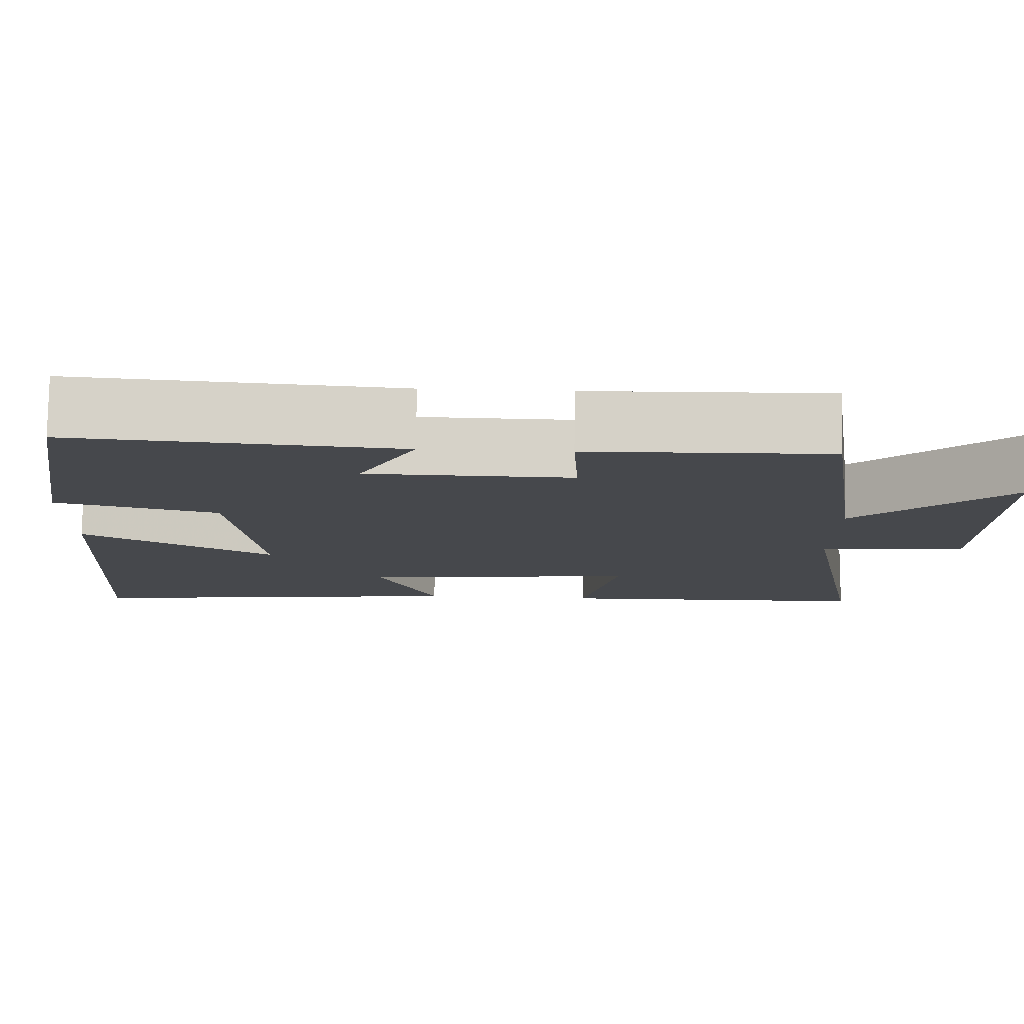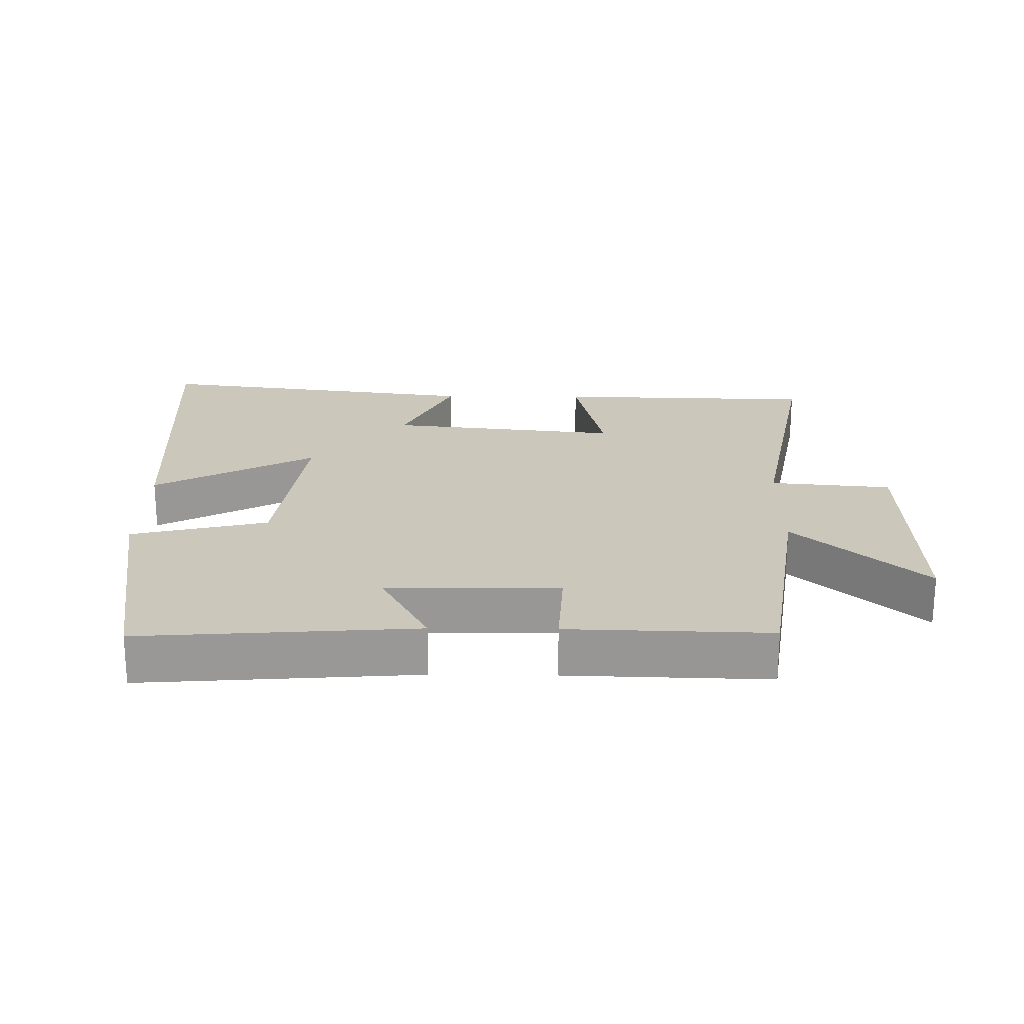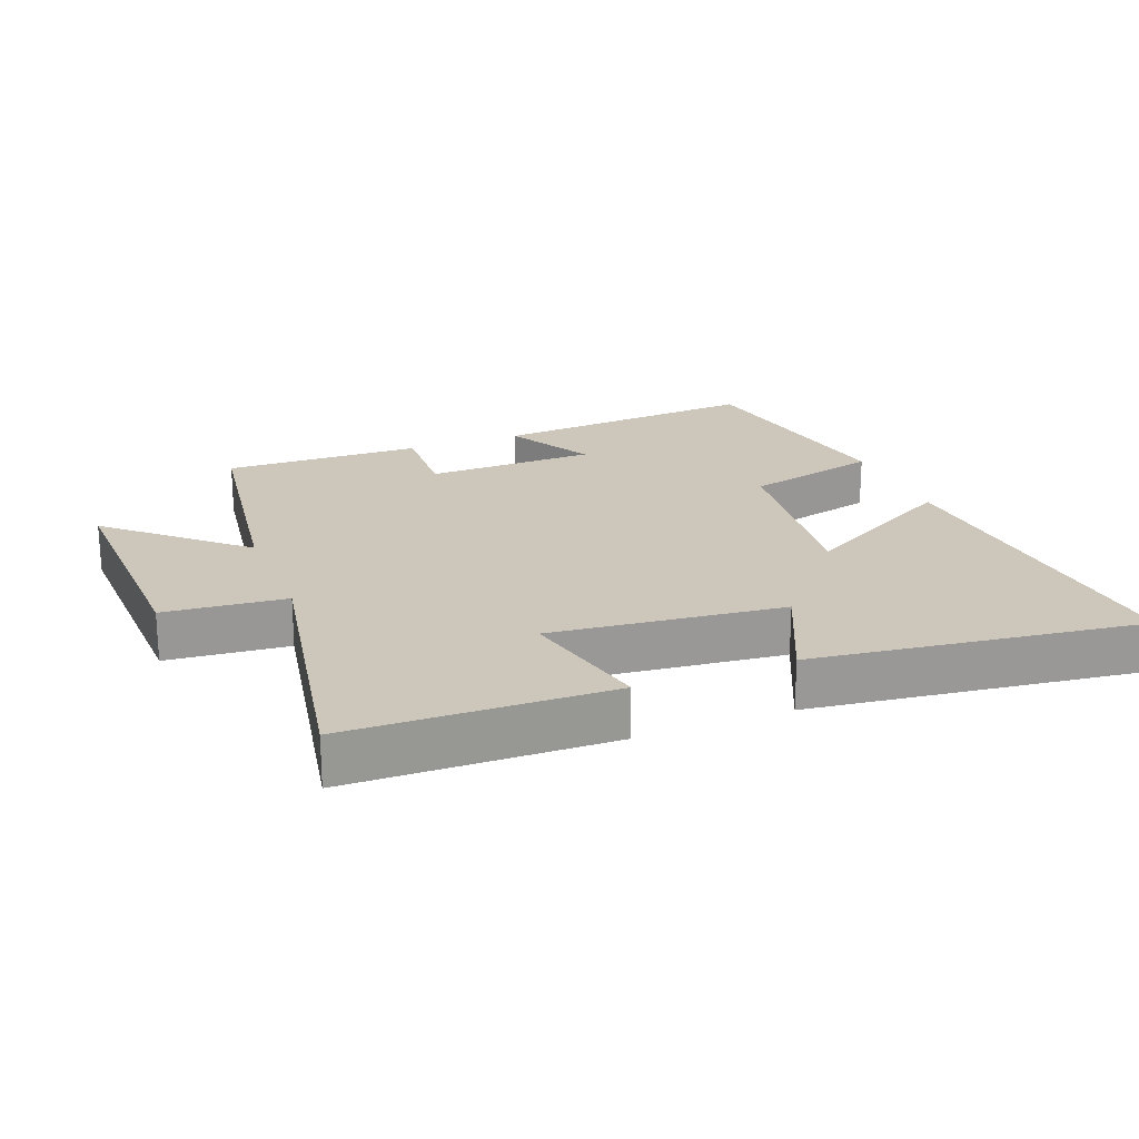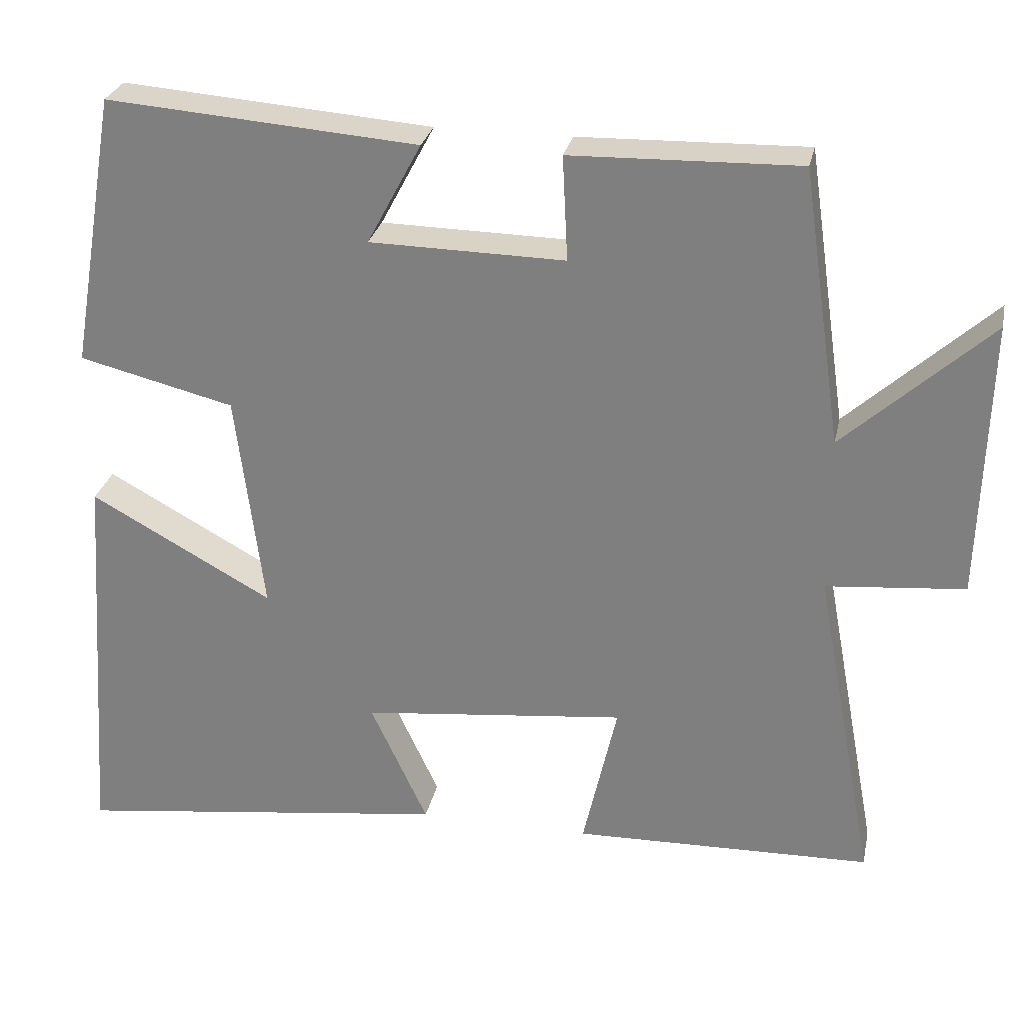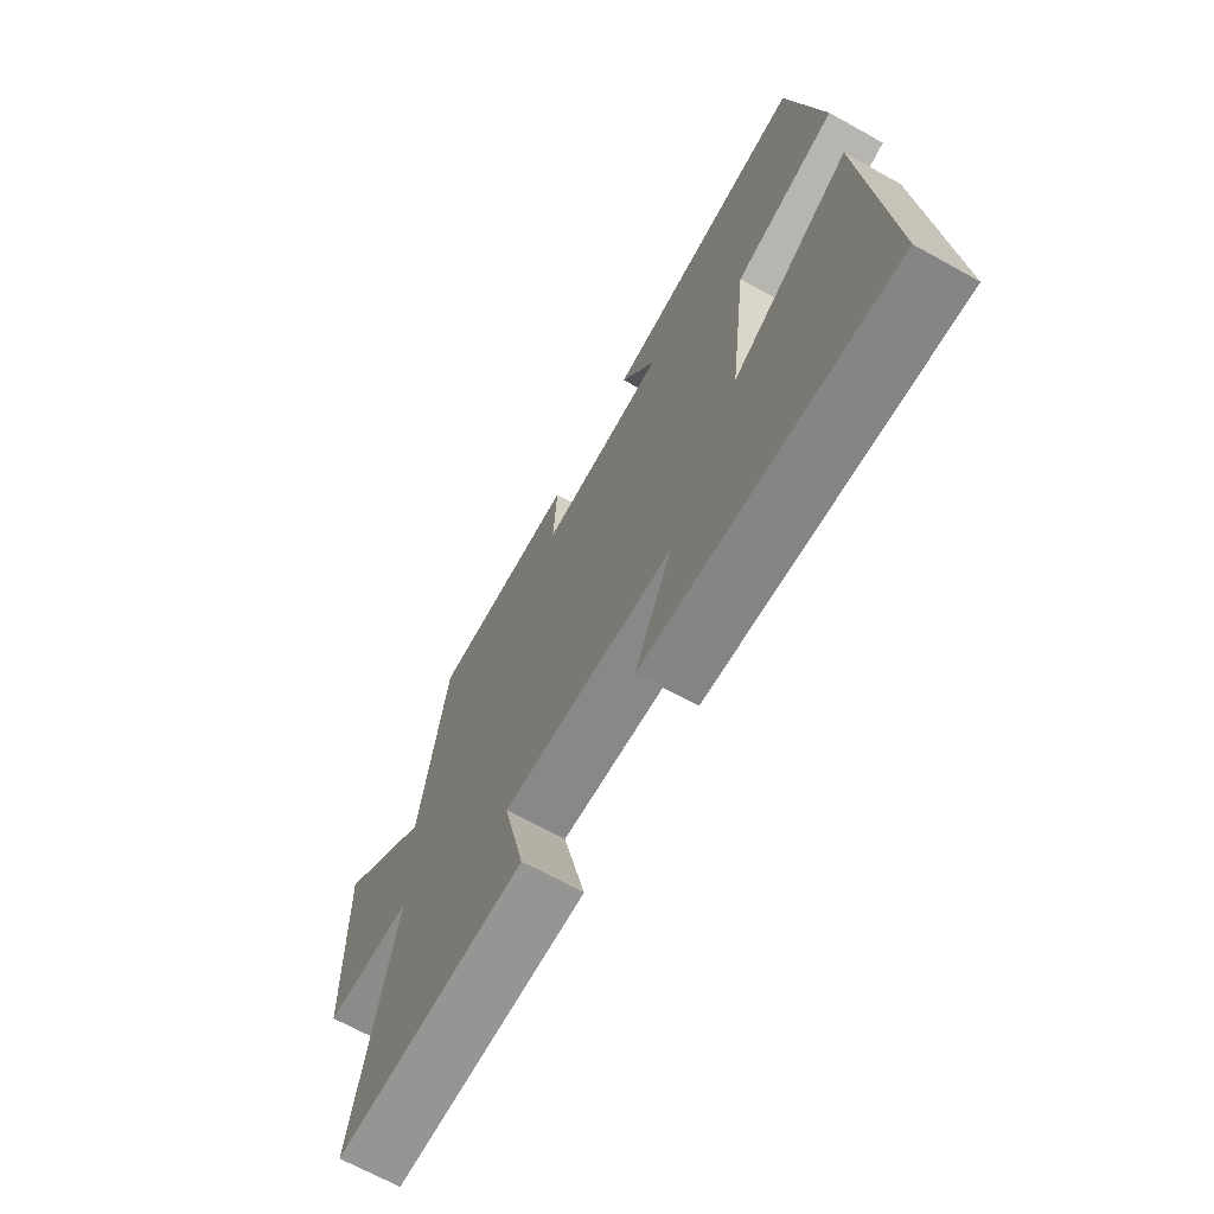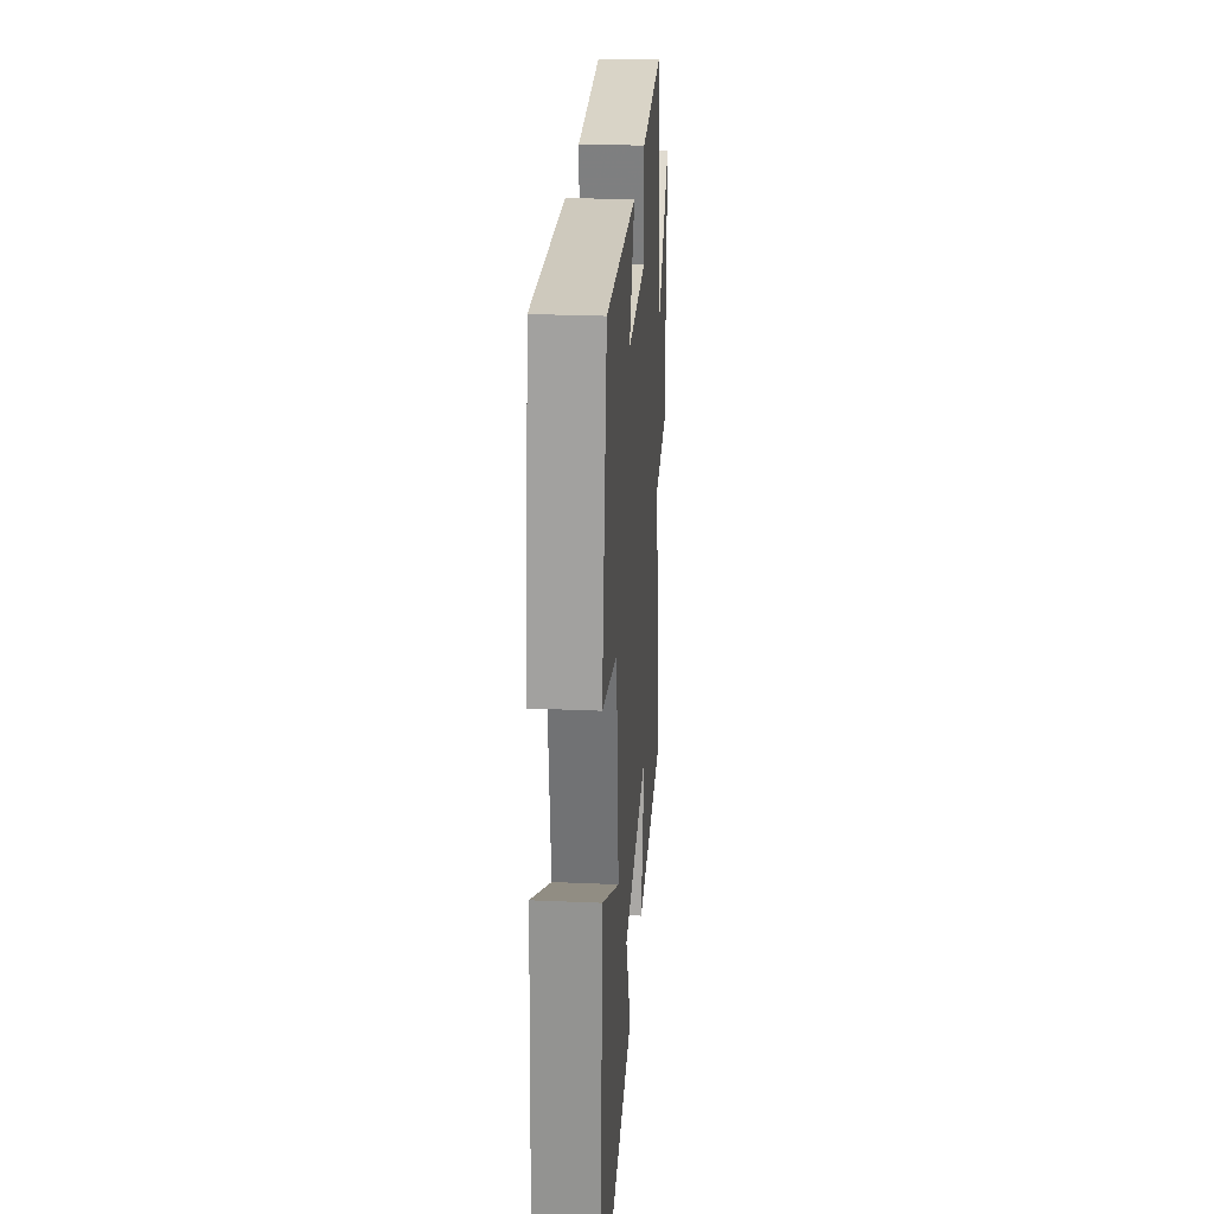
<metadata>
{"format":"obj","ext":"obj","renderer":"f3d","projection":"perspective","resolution":1024,"background":"white","views":[{"elev":78.5,"azim":0.9,"up":"+Z"},{"elev":21.7,"azim":0.8,"up":"+Y"},{"elev":21.3,"azim":158.4,"up":"+Y"},{"elev":27.9,"azim":11.9,"up":"+Z"},{"elev":-68.7,"azim":-119.0,"up":"+Z"},{"elev":26.9,"azim":-86.1,"up":"+Z"}]}
</metadata>
<code>
v -0.537 0.07 -0.565
v -0.5 0.07 -0.038
v -0.26 0.07 -0.17
v -0.296 0.07 0.12
v -0.5 0.07 0.17
v -0.438 0.07 0.531
v -0.03 0.07 0.5
v -0.101 0.07 0.367
v 0.155 0.07 0.363
v 0.148 0.07 0.5
v 0.447 0.07 0.508
v 0.5 0.07 0.146
v 0.692 0.07 0.321
v 0.682 0.07 -0.045
v 0.5 0.07 -0.062
v 0.58 0.07 -0.49
v 0.187 0.07 -0.5
v 0.232 0.07 -0.3
v -0.116 0.07 -0.338
v -0.041 0.07 -0.5
v -0.537 0 -0.565
v -0.5 0 -0.038
v -0.26 0 -0.17
v -0.296 0 0.12
v -0.5 0 0.17
v -0.438 0 0.531
v -0.03 0 0.5
v -0.101 0 0.367
v 0.155 0 0.363
v 0.148 0 0.5
v 0.447 0 0.508
v 0.5 0 0.146
v 0.692 0 0.321
v 0.682 0 -0.045
v 0.5 0 -0.062
v 0.58 0 -0.49
v 0.187 0 -0.5
v 0.232 0 -0.3
v -0.116 0 -0.338
v -0.041 0 -0.5
f 19 20 1 2
f 15 16 17 18
f 15 18 19
f 12 13 14 15
f 9 10 11 12
f 8 9 12 15
f 5 6 7 8
f 4 5 8 15
f 3 4 15 19
f 2 3 19
f 22 21 40 39
f 38 37 36 35
f 39 38 35
f 35 34 33 32
f 32 31 30 29
f 35 32 29 28
f 28 27 26 25
f 35 28 25 24
f 39 35 24 23
f 39 23 22
f 1 21 22 2
f 2 22 23 3
f 3 23 24 4
f 4 24 25 5
f 5 25 26 6
f 6 26 27 7
f 7 27 28 8
f 8 28 29 9
f 9 29 30 10
f 10 30 31 11
f 11 31 32 12
f 12 32 33 13
f 13 33 34 14
f 14 34 35 15
f 15 35 36 16
f 16 36 37 17
f 17 37 38 18
f 18 38 39 19
f 19 39 40 20
f 20 40 21 1

</code>
